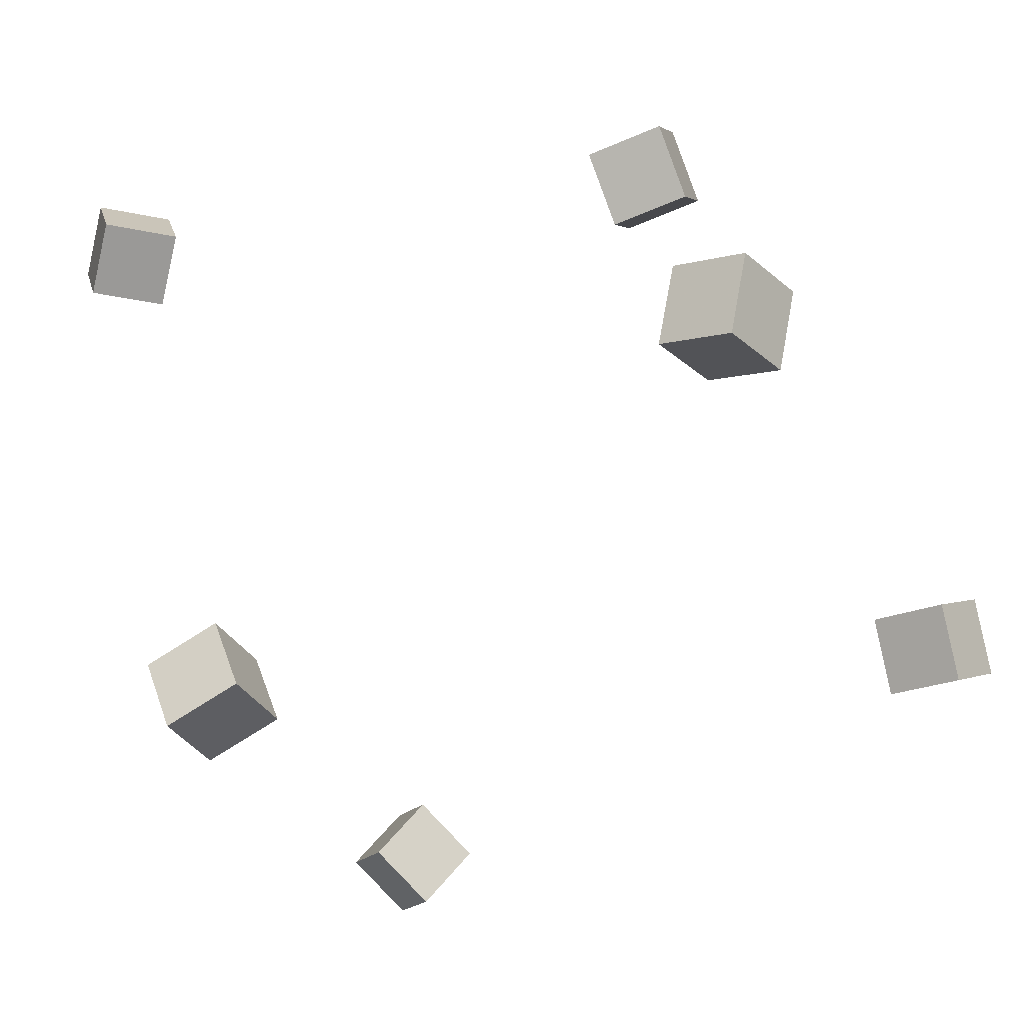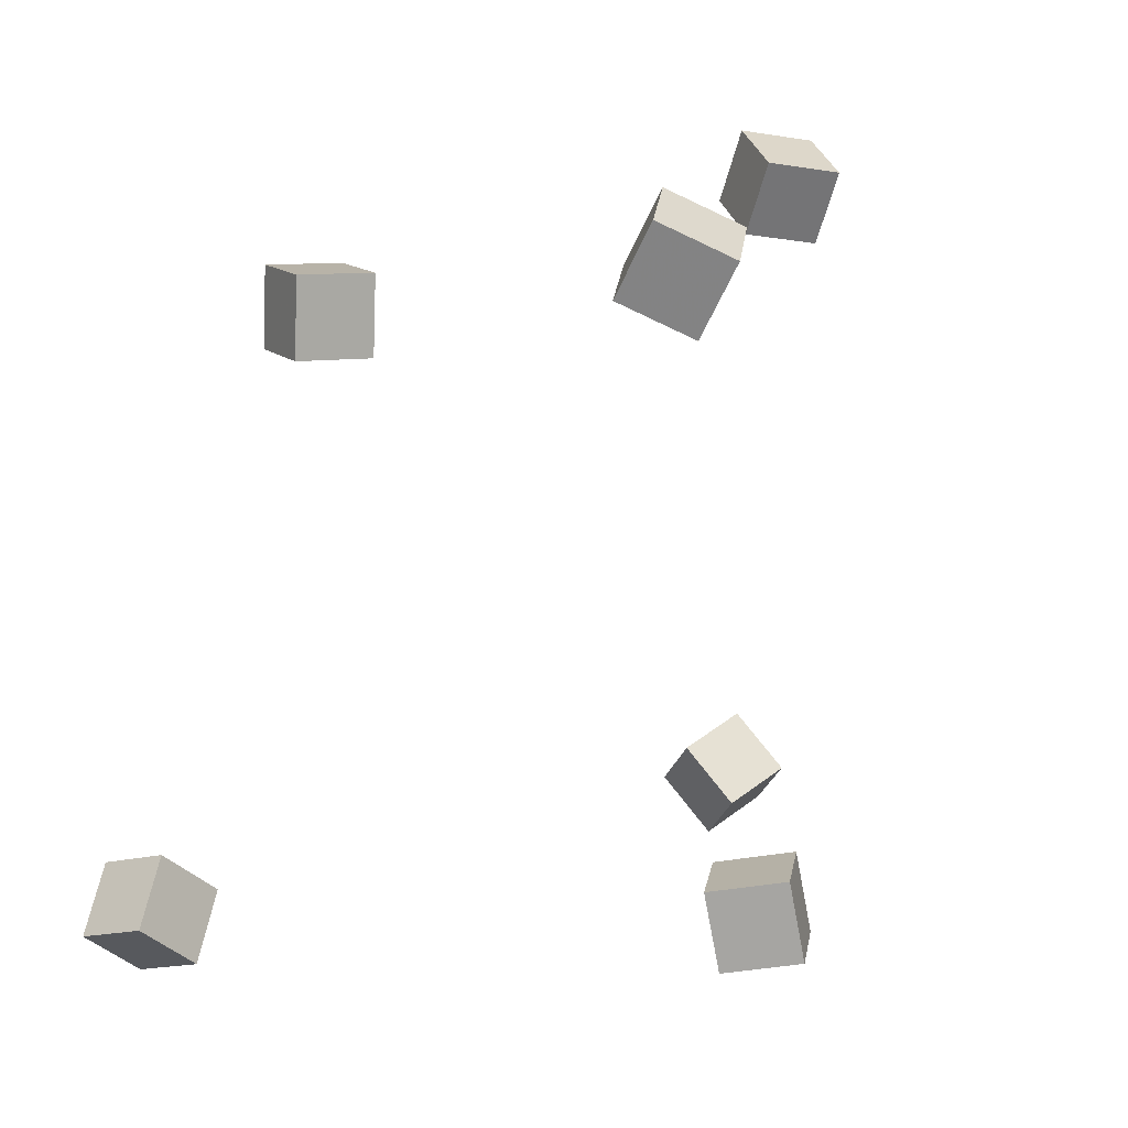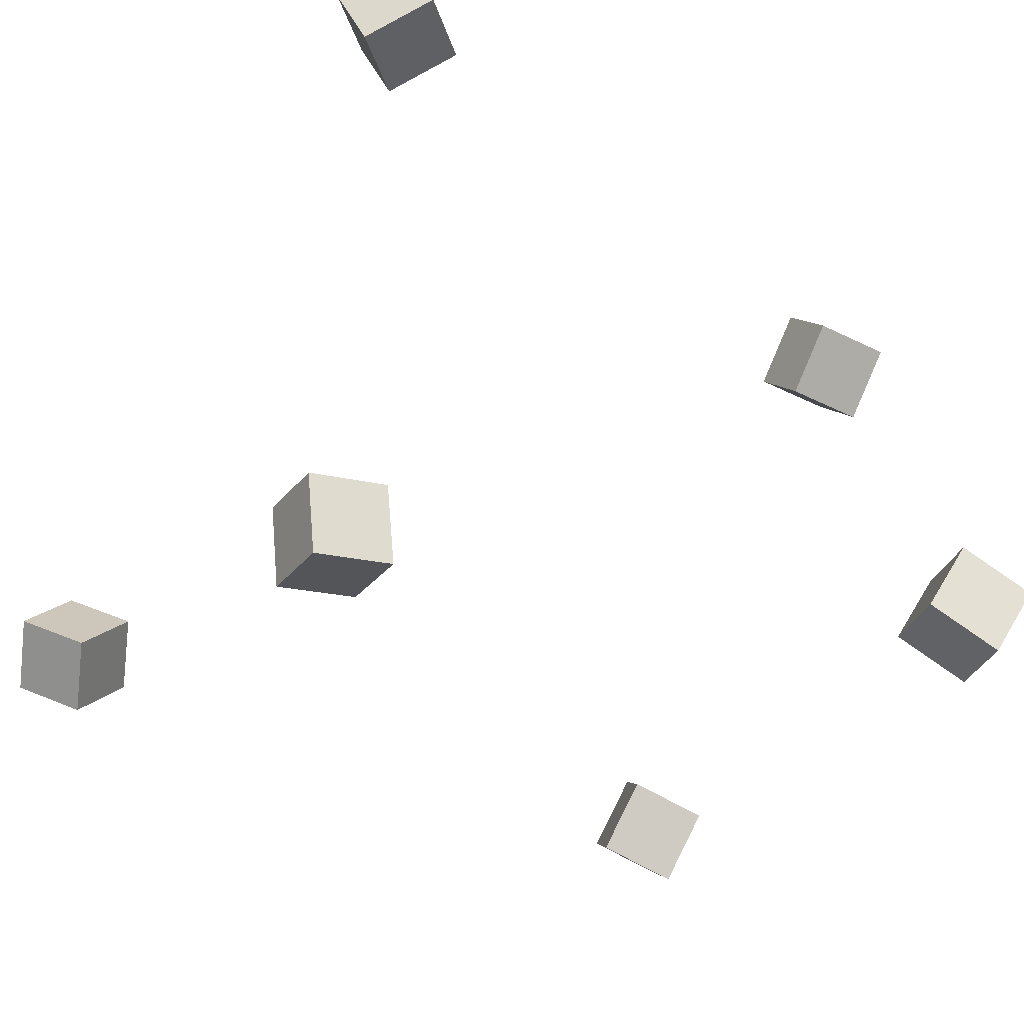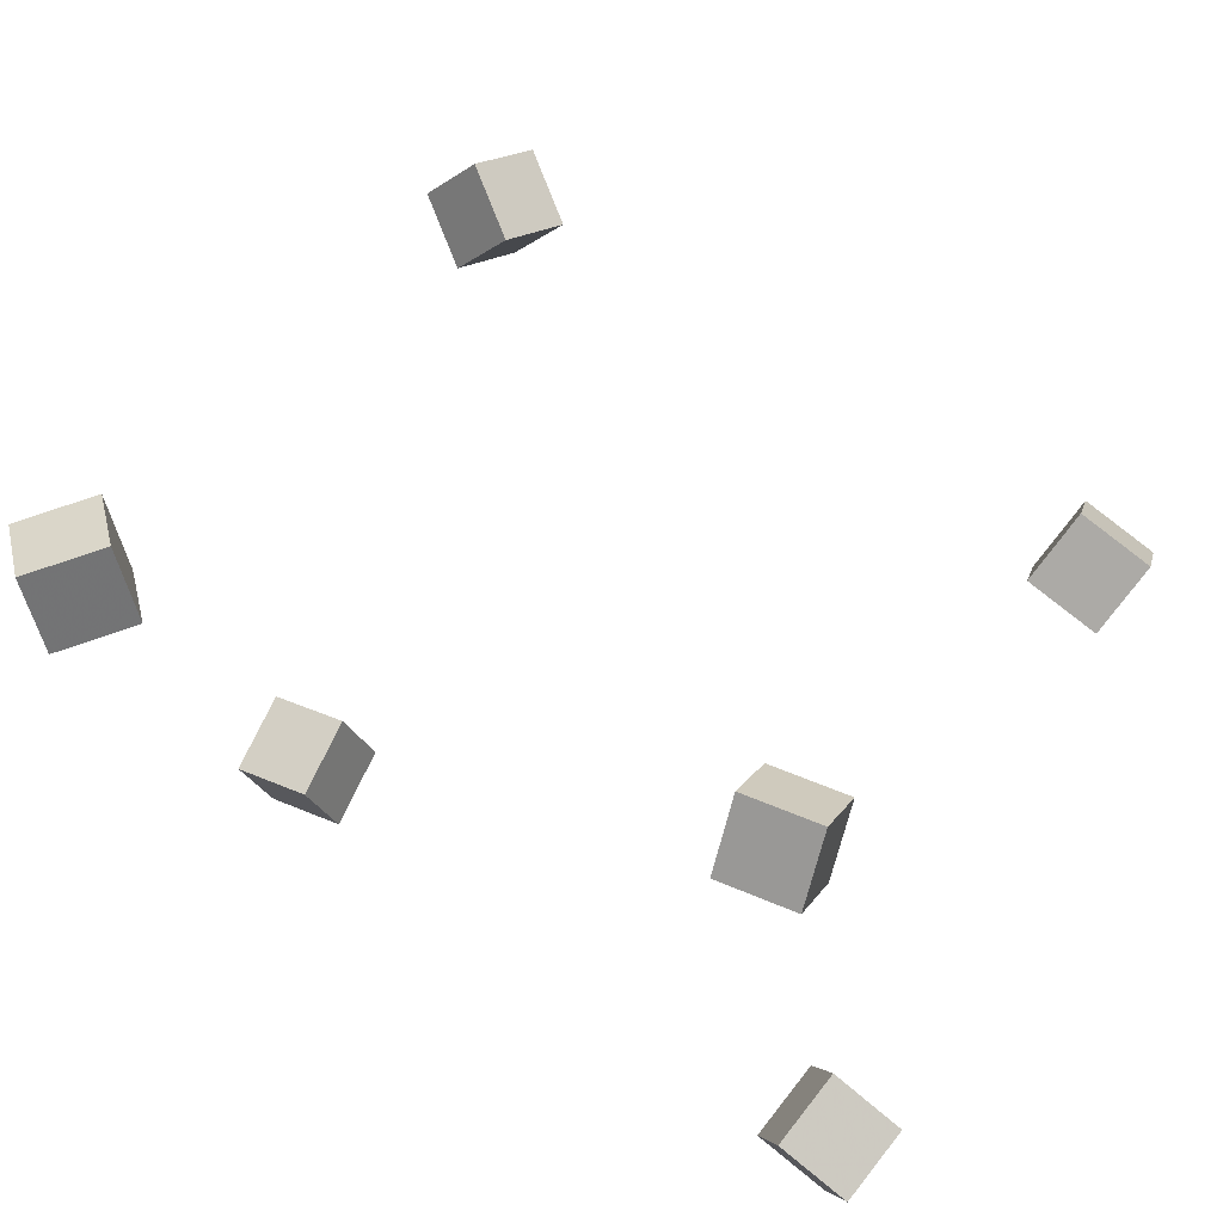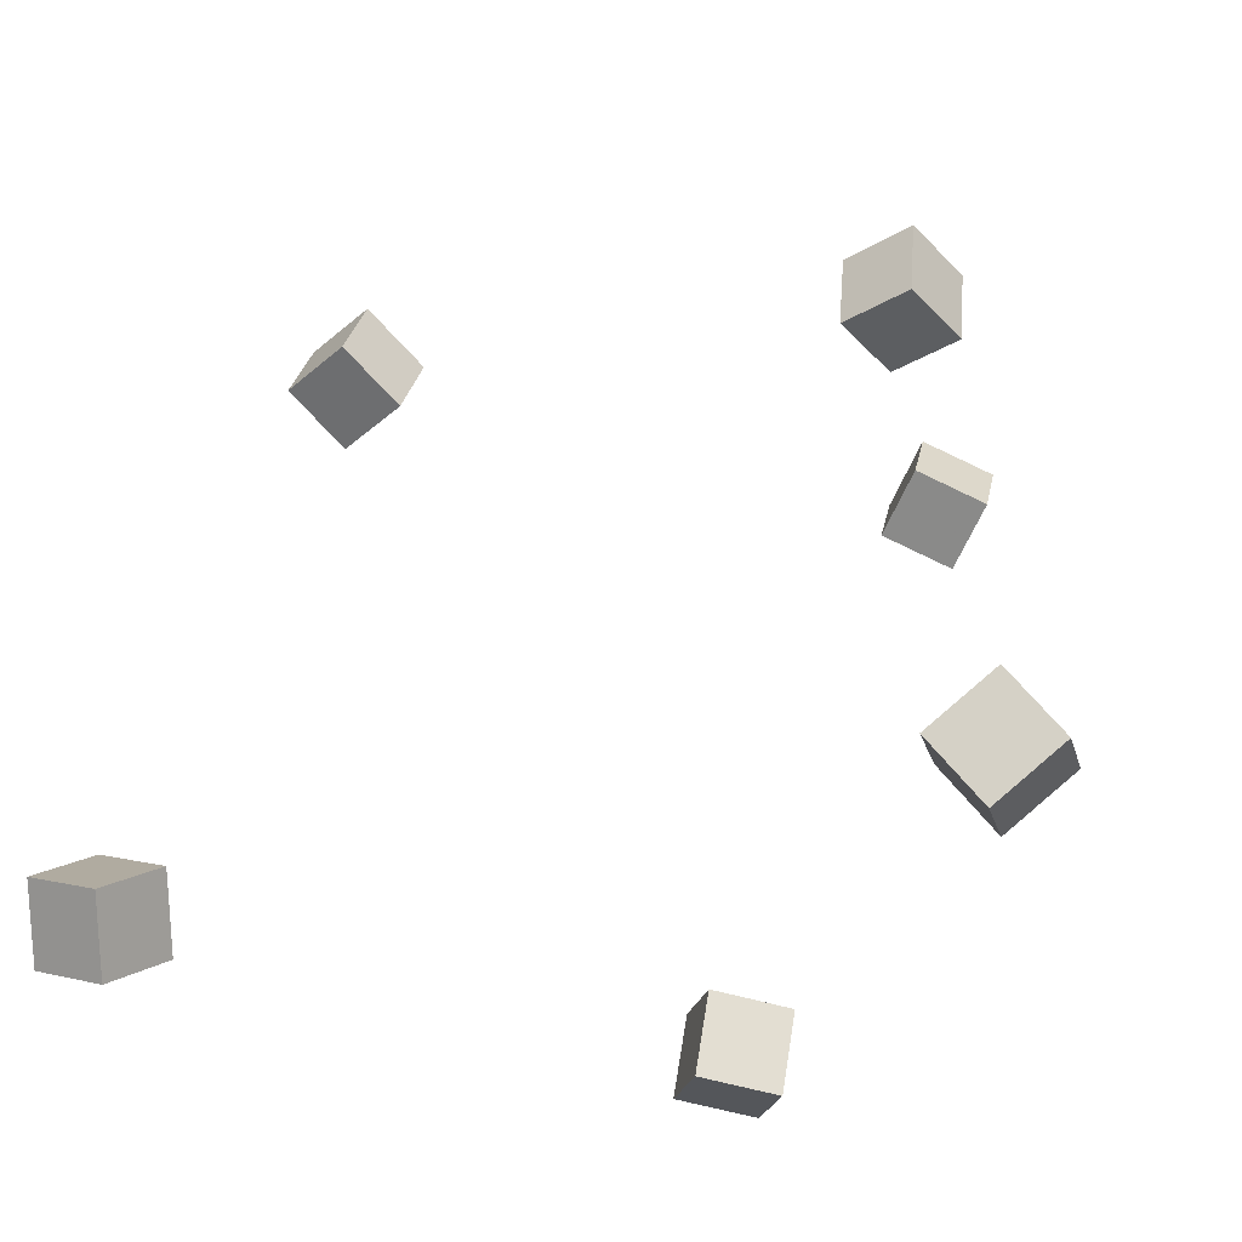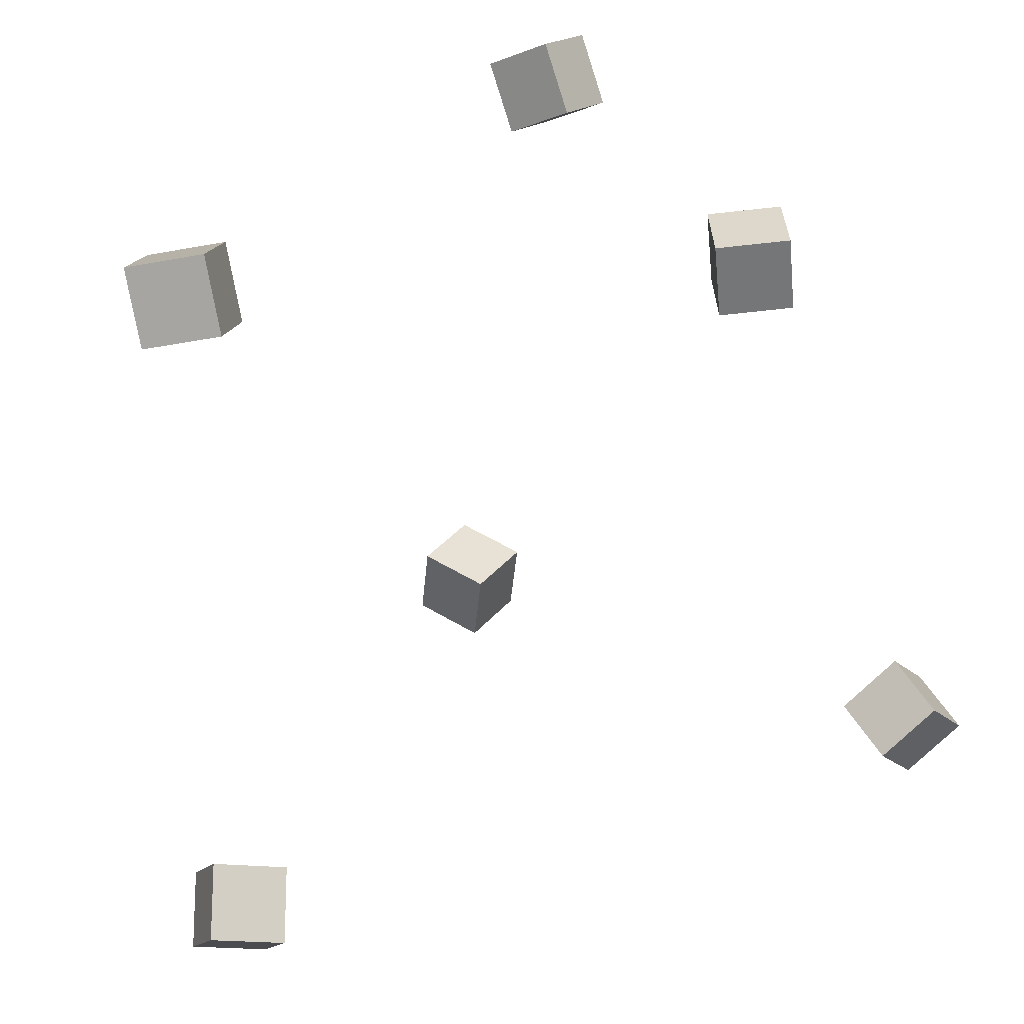
<metadata>
{"format":"obj","ext":"obj","renderer":"f3d","projection":"perspective","resolution":1024,"background":"white","views":[{"elev":-49.4,"azim":-56.1,"up":"+Y"},{"elev":21.8,"azim":-66.0,"up":"+Z"},{"elev":-44.5,"azim":-112.3,"up":"+Y"},{"elev":57.1,"azim":-55.9,"up":"+Y"},{"elev":50.6,"azim":-166.4,"up":"+Y"},{"elev":26.2,"azim":139.3,"up":"+Z"}]}
</metadata>
<code>
v -0.2346 0.2559 -0.129
v -0.2736 0.2495 -0.1602
v -0.2031 0.2367 -0.1644
v -0.2422 0.2303 -0.1956
v -0.2272 0.3024 -0.1477
v -0.2663 0.296 -0.1789
v -0.1958 0.2832 -0.1831
v -0.2348 0.2768 -0.2143
f 1.0 7.0 5.0
f 1.0 3.0 7.0
f 1.0 4.0 3.0
f 1.0 2.0 4.0
f 3.0 8.0 7.0
f 3.0 4.0 8.0
f 5.0 7.0 8.0
f 5.0 8.0 6.0
f 1.0 5.0 6.0
f 1.0 6.0 2.0
f 2.0 6.0 8.0
f 2.0 8.0 4.0
v -0.1439 -0.07659 -0.1819
v -0.1402 -0.06427 -0.1309
v -0.094 -0.06325 -0.1887
v -0.09034 -0.05093 -0.1377
v -0.1293 -0.1255 -0.1711
v -0.1257 -0.1132 -0.1201
v -0.07944 -0.1122 -0.1779
v -0.07578 -0.09985 -0.1269
f 9.0 15.0 13.0
f 9.0 11.0 15.0
f 9.0 12.0 11.0
f 9.0 10.0 12.0
f 11.0 16.0 15.0
f 11.0 12.0 16.0
f 13.0 15.0 16.0
f 13.0 16.0 14.0
f 9.0 13.0 14.0
f 9.0 14.0 10.0
f 10.0 14.0 16.0
f 10.0 16.0 12.0
v 0.1836 0.03815 0.1845
v 0.1831 0.02301 0.235
v 0.2225 0.072 0.195
v 0.2221 0.05686 0.2455
v 0.2192 0.0006083 0.1736
v 0.2187 -0.01453 0.224
v 0.2581 0.03446 0.184
v 0.2577 0.01933 0.2345
f 17.0 23.0 21.0
f 17.0 19.0 23.0
f 17.0 20.0 19.0
f 17.0 18.0 20.0
f 19.0 24.0 23.0
f 19.0 20.0 24.0
f 21.0 23.0 24.0
f 21.0 24.0 22.0
f 17.0 21.0 22.0
f 17.0 22.0 18.0
f 18.0 22.0 24.0
f 18.0 24.0 20.0
v 0.1875 0.03896 -0.2442
v 0.1977 0.07907 -0.2116
v 0.2104 0.06524 -0.2837
v 0.2206 0.1053 -0.251
v 0.2338 0.01715 -0.2319
v 0.244 0.05726 -0.1993
v 0.2567 0.04343 -0.2714
v 0.2669 0.08354 -0.2387
f 25.0 31.0 29.0
f 25.0 27.0 31.0
f 25.0 28.0 27.0
f 25.0 26.0 28.0
f 27.0 32.0 31.0
f 27.0 28.0 32.0
f 29.0 31.0 32.0
f 29.0 32.0 30.0
f 25.0 29.0 30.0
f 25.0 30.0 26.0
f 26.0 30.0 32.0
f 26.0 32.0 28.0
v -0.1726 -0.06627 0.2227
v -0.171 -0.08849 0.2693
v -0.1878 -0.02238 0.2442
v -0.1862 -0.0446 0.2908
v -0.1237 -0.05186 0.2279
v -0.1221 -0.07408 0.2745
v -0.139 -0.007965 0.2494
v -0.1373 -0.03019 0.296
f 33.0 39.0 37.0
f 33.0 35.0 39.0
f 33.0 36.0 35.0
f 33.0 34.0 36.0
f 35.0 40.0 39.0
f 35.0 36.0 40.0
f 37.0 39.0 40.0
f 37.0 40.0 38.0
f 33.0 37.0 38.0
f 33.0 38.0 34.0
f 34.0 38.0 40.0
f 34.0 40.0 36.0
v -0.164 0.1889 0.1761
v -0.133 0.2279 0.1698
v -0.1256 0.1575 0.171
v -0.09457 0.1965 0.1647
v -0.156 0.1906 0.2262
v -0.1249 0.2296 0.22
v -0.1176 0.1592 0.2211
v -0.08652 0.1982 0.2148
f 41.0 47.0 45.0
f 41.0 43.0 47.0
f 41.0 44.0 43.0
f 41.0 42.0 44.0
f 43.0 48.0 47.0
f 43.0 44.0 48.0
f 45.0 47.0 48.0
f 45.0 48.0 46.0
f 41.0 45.0 46.0
f 41.0 46.0 42.0
f 42.0 46.0 48.0
f 42.0 48.0 44.0

</code>
